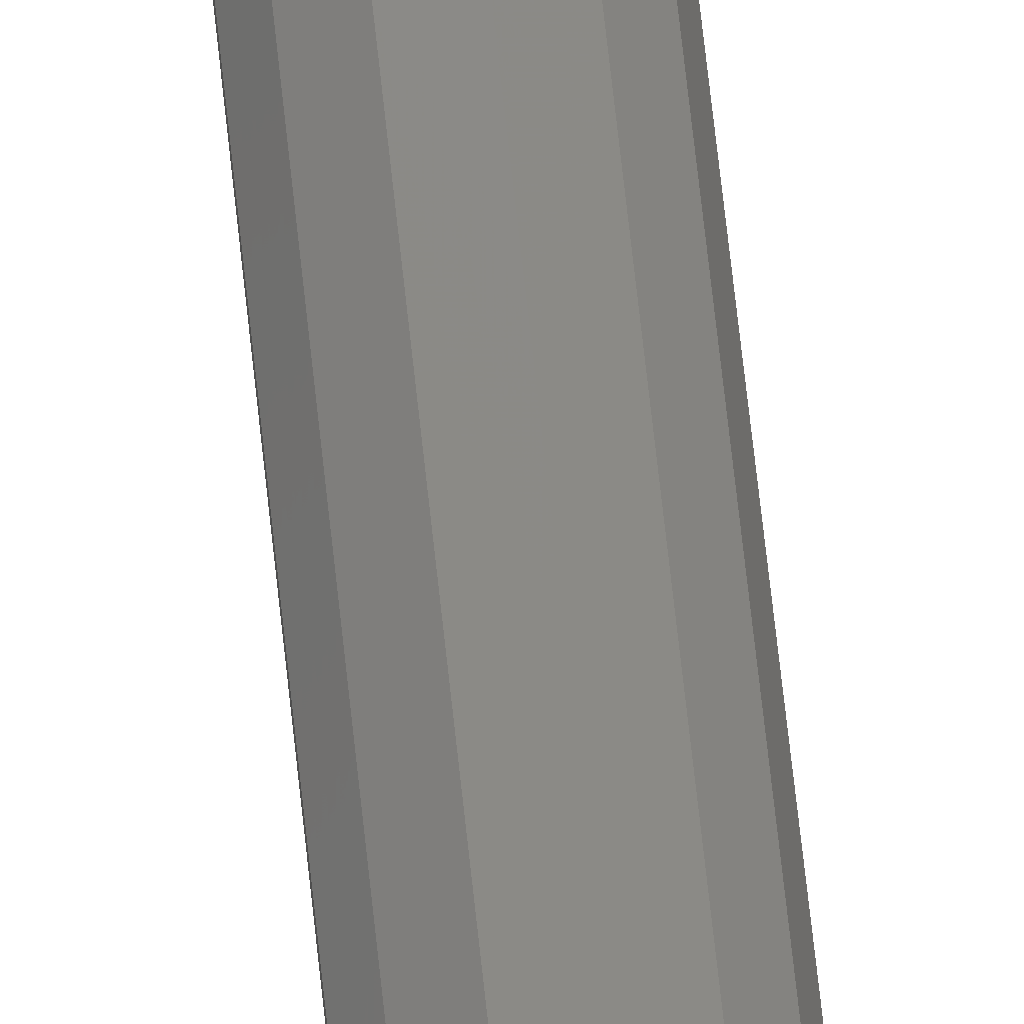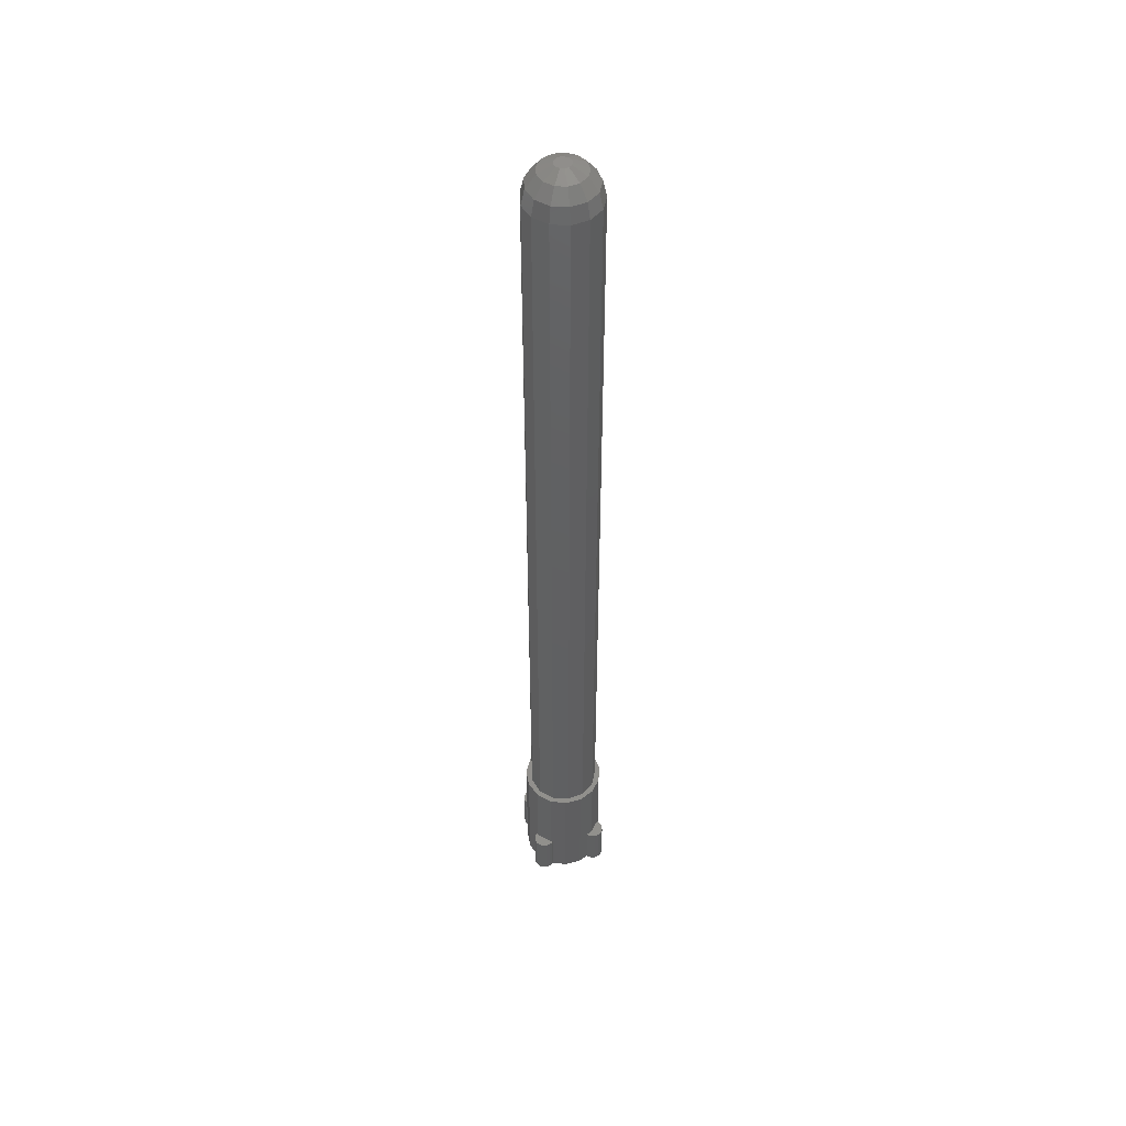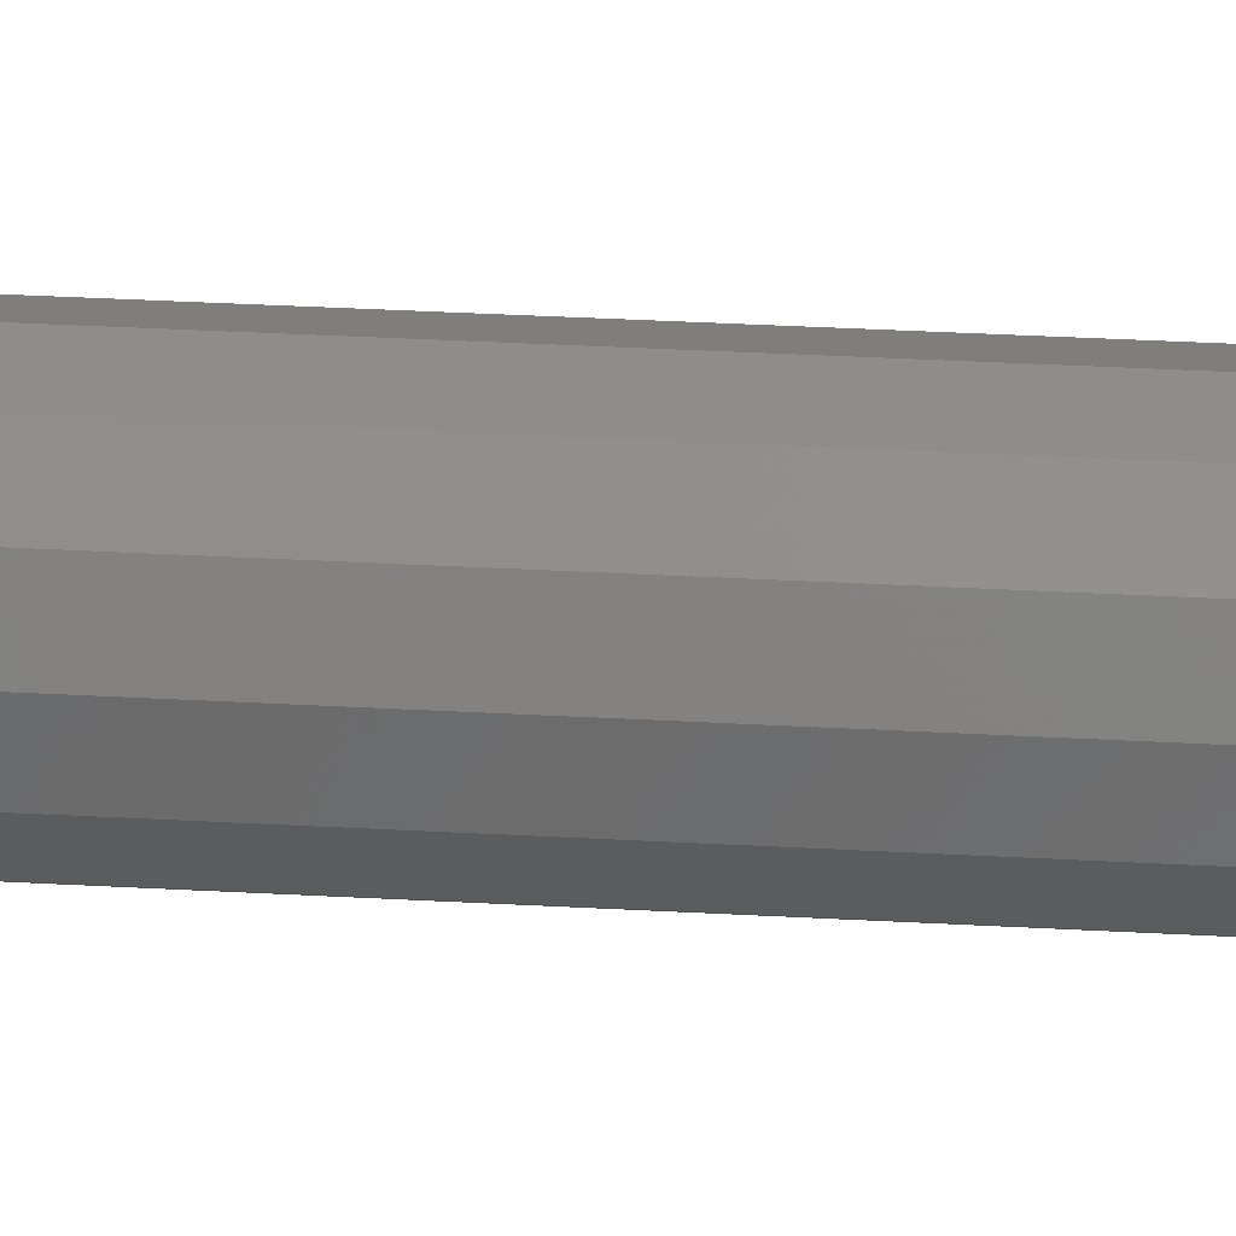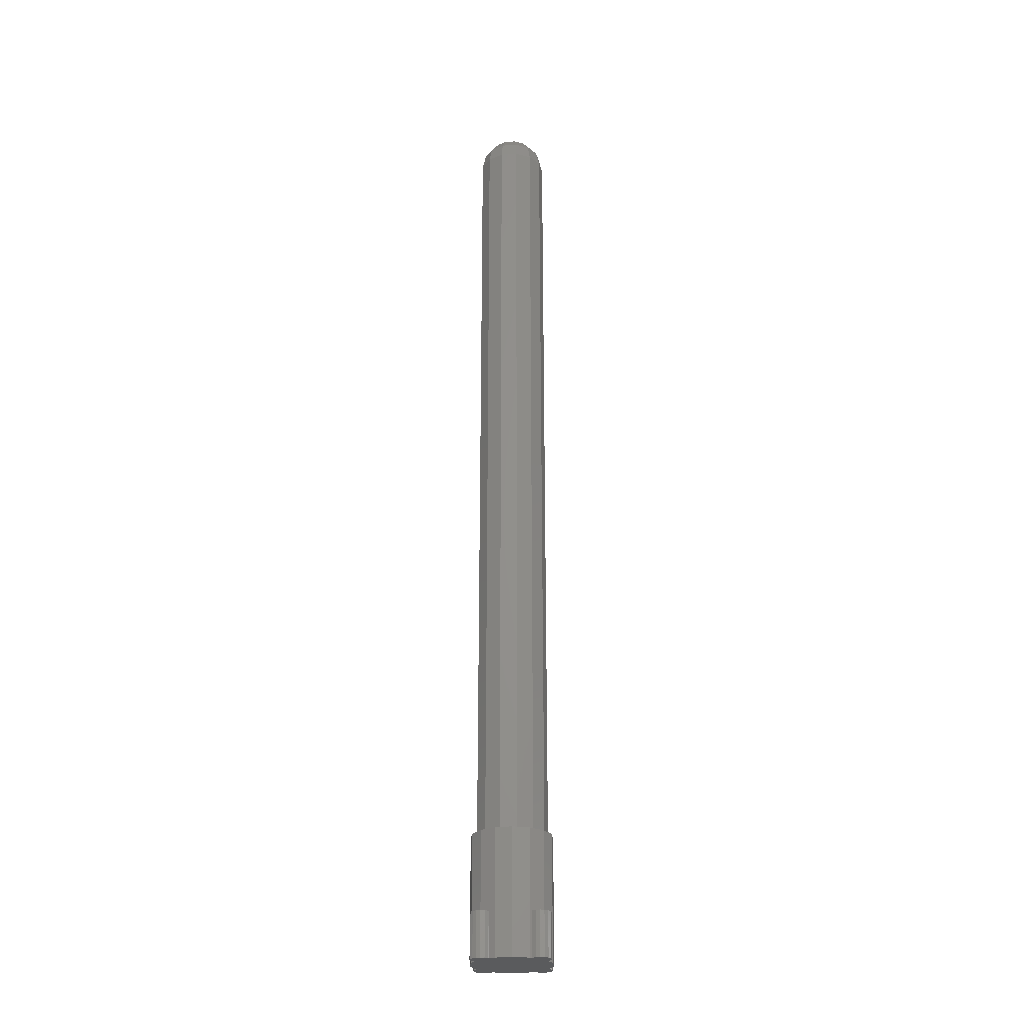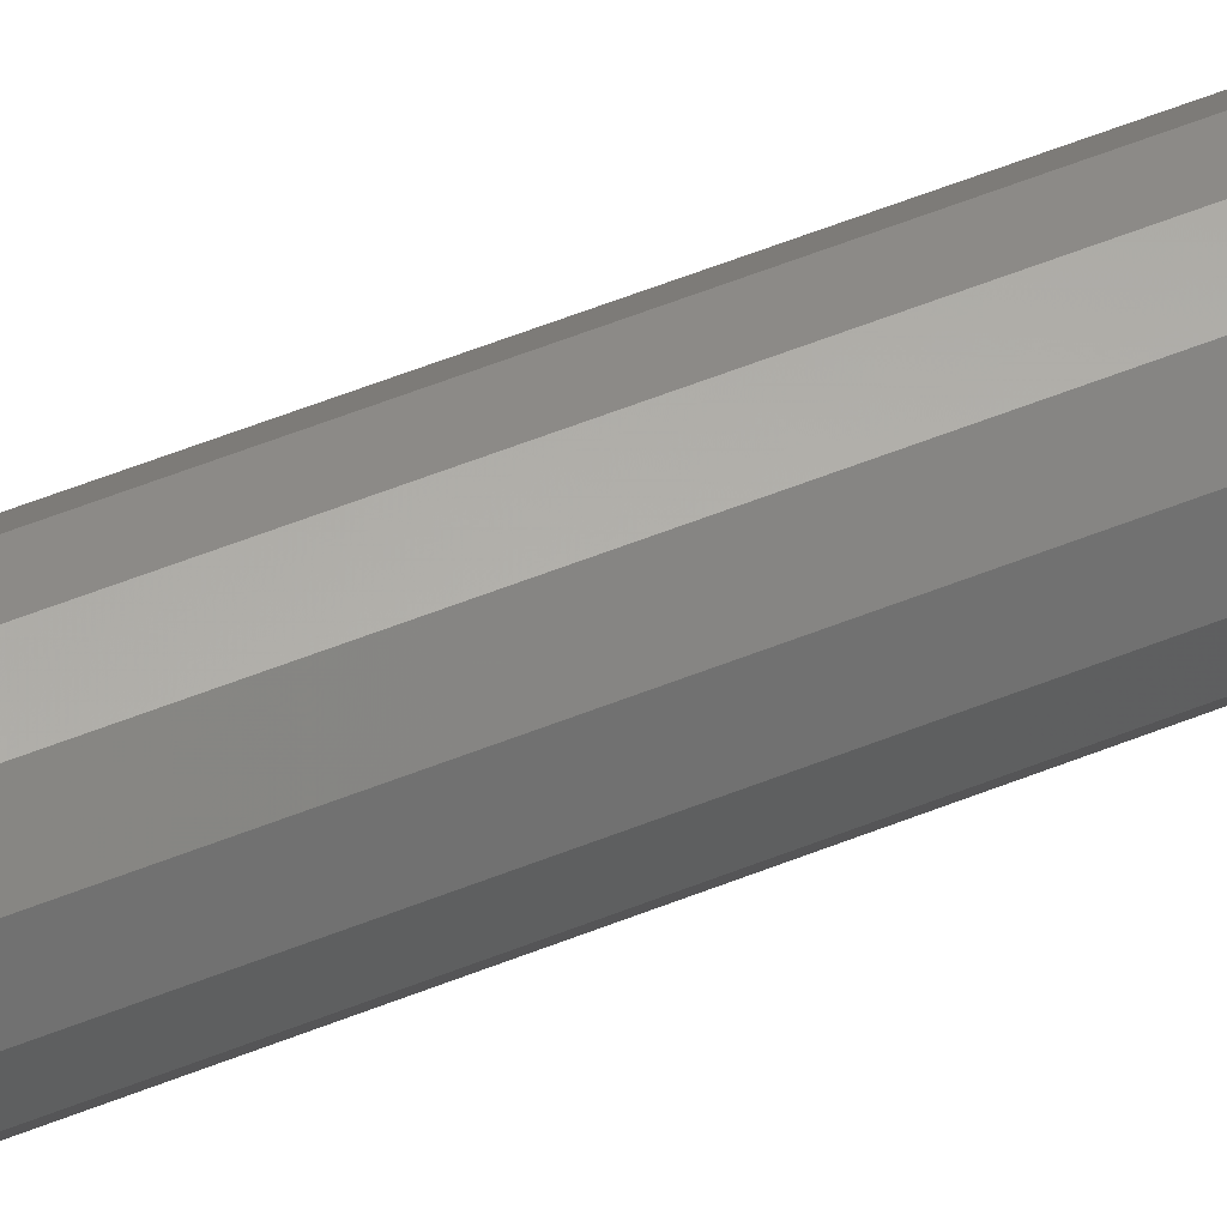
<metadata>
{"format":"stl","ext":"stl","renderer":"f3d","projection":"perspective","resolution":1024,"background":"white","views":[{"elev":72.7,"azim":-6.3,"up":"+Y"},{"elev":48.8,"azim":-58.2,"up":"+Z"},{"elev":19.1,"azim":97.4,"up":"+Y"},{"elev":-25.3,"azim":137.4,"up":"+Z"},{"elev":55.5,"azim":-113.0,"up":"+Y"}]}
</metadata>
<code>
# stl→obj: 183 verts, 362 faces
v 4.202 1.871 14
v 4.351 1.17 5
v 4.202 1.871 0
v 4.6 0 14
v 4.6 0 5
v 4.351 1.17 0
v -4.499 -0.9564 5
v -4.499 0.9564 14
v -4.499 0.9564 5
v -4.499 -0.9564 14
v 1.421 4.375 14
v 1.18 4.4 5
v -0.4808 4.575 14
v 1.421 4.375 0
v 1.18 4.4 0
v -0.4808 4.575 5
v 3.078 3.418 0
v 3.078 3.418 14
v -1.17 4.351 5
v -2.3 3.984 14
v -2.3 3.984 0
v -1.17 4.351 0
v -3.721 2.704 14
v -3.721 2.704 0
v -4.4 -1.18 0
v -3.721 -2.704 0
v -4.4 -1.18 5
v -3.721 -2.704 14
v 4 0 14
v 4.202 -1.871 14
v 3.542 1.859 14
v 2.272 3.292 14
v 0.4821 3.971 14
v -1.418 3.74 14
v -2.994 2.652 14
v -3.884 0.9573 14
v -3.884 -0.9573 14
v 3.542 -1.859 14
v 3.078 -3.418 14
v 2.272 -3.292 14
v 1.421 -4.375 14
v 0.4821 -3.971 14
v -0.4808 -4.575 14
v -1.418 -3.74 14
v -2.3 -3.984 14
v -2.994 -2.652 14
v -4.4 1.18 5
v -4.4 1.18 0
v 1.421 -4.375 0
v 3.078 -3.418 0
v 4.202 -1.871 0
v 4.351 -1.17 5
v 4.351 -1.17 0
v 0.8485 -5.349 0
v 1.18 -4.4 0
v 1.109 -4.959 0
v 1.2 -4.5 0
v 5.609 -0.4592 0
v 5.609 0.4592 0
v 5.7 0 0
v 5.349 -0.8485 0
v 4.959 -1.109 0
v 4.5 -1.2 0
v 5.349 0.8485 0
v 4.959 1.109 0
v 4.5 1.2 0
v 1.109 4.959 0
v 1.2 4.5 0
v -1.17 -4.351 0
v 0.4592 -5.609 0
v 0.8485 5.349 0
v 0 -5.7 0
v -0.4592 -5.609 0
v 0.4592 5.609 0
v -0.8485 -5.349 0
v 0 5.7 0
v -1.109 -4.959 0
v -0.4592 5.609 0
v -0.8485 5.349 0
v -1.2 -4.5 0
v -2.3 -3.984 0
v -4.959 -1.109 0
v -4.5 -1.2 0
v -5.349 -0.8485 0
v -5.609 -0.4592 0
v -4.959 1.109 0
v -4.5 1.2 0
v -5.349 0.8485 0
v -5.609 0.4592 0
v -5.7 0 0
v -1.109 4.959 0
v -1.2 4.5 0
v 1.18 -4.4 5
v -0.4808 -4.575 5
v -1.17 -4.351 5
v 5.7 0 5
v 5.609 0.4592 5
v 4.5 1.2 5
v 4.959 1.109 5
v 5.349 0.8485 5
v 4.959 -1.109 5
v 4.5 -1.2 5
v 5.609 -0.4592 5
v 5.349 -0.8485 5
v 1.2 4.5 5
v 1.109 4.959 5
v -0.4592 5.609 5
v 0 5.7 5
v -1.2 4.5 5
v 0.4592 5.609 5
v 0.8485 5.349 5
v -0.8485 5.349 5
v -1.109 4.959 5
v -5.609 0.4592 5
v -5.7 0 5
v -4.5 1.2 5
v -4.5 -1.2 5
v -4.959 -1.109 5
v -4.959 1.109 5
v -5.349 0.8485 5
v -5.609 -0.4592 5
v -5.349 -0.8485 5
v 1.2 -4.5 5
v -1.2 -4.5 5
v 0.4592 -5.609 5
v 0 -5.7 5
v -0.4592 -5.609 5
v -1.109 -4.959 5
v -0.8485 -5.349 5
v 1.109 -4.959 5
v 0.8485 -5.349 5
v 4 0 104
v 3.542 1.859 104
v -3.884 0.9573 104
v -3.884 -0.9573 104
v -1.418 3.74 104
v 0.4821 3.971 104
v 2.272 3.292 104
v -2.994 2.652 104
v 3.542 -1.859 104
v -2.994 -2.652 104
v 2.272 -3.292 104
v -1.418 -3.74 104
v 0.4821 -3.971 104
v 0.4344 3.578 105.7
v -0.8844 2.332 107.1
v 0.3006 2.476 107.1
v 2.047 2.966 105.7
v 3.191 1.675 105.7
v 2.494 0 107.1
v 2.208 -1.159 107.1
v 3.604 0 105.7
v 1.417 2.052 107.1
v 0.1073 0.8836 107.9
v 0.5056 0.7325 107.9
v 0.5056 -0.7325 107.9
v 0.1073 -0.8836 107.9
v 1.417 -2.052 107.1
v 2.047 -2.966 105.7
v -2.698 -2.39 105.7
v -1.278 -3.37 105.7
v -3.499 0.8625 105.7
v -2.421 -0.5968 107.1
v -2.421 0.5968 107.1
v -3.499 -0.8625 105.7
v 0.3006 -2.476 107.1
v 2.208 1.159 107.1
v -2.698 2.39 105.7
v 0.4344 -3.578 105.7
v 0.8901 0 107.9
v 3.191 -1.675 105.7
v 0.7881 0.4136 107.9
v -0.6662 -0.5902 107.9
v -1.867 -1.654 107.1
v -0.3156 -0.8322 107.9
v -0.8844 -2.332 107.1
v -1.867 1.654 107.1
v 0.7881 -0.4136 107.9
v -1.278 3.37 105.7
v -0.6662 0.5902 107.9
v -0.8642 -0.213 107.9
v -0.8642 0.213 107.9
v -0.3156 0.8322 107.9
f 1 2 3
f 4 2 1
f 2 4 5
f 3 2 6
f 7 8 9
f 8 7 10
f 11 12 13
f 14 12 11
f 12 14 15
f 13 12 16
f 1 17 18
f 17 1 3
f 17 11 18
f 11 17 14
f 19 13 16
f 13 19 20
f 21 19 22
f 19 21 20
f 21 23 20
f 23 21 24
f 25 26 27
f 27 10 7
f 28 27 26
f 27 28 10
f 29 4 1
f 4 29 30
f 1 31 29
f 18 31 1
f 18 32 31
f 11 32 18
f 11 33 32
f 13 33 11
f 13 34 33
f 20 34 13
f 20 35 34
f 23 35 20
f 23 36 35
f 36 8 37
f 8 36 23
f 38 30 29
f 38 39 30
f 40 39 38
f 40 41 39
f 42 41 40
f 42 43 41
f 44 43 42
f 44 45 43
f 46 45 44
f 46 28 45
f 37 28 46
f 10 37 8
f 37 10 28
f 47 24 48
f 24 47 23
f 8 47 9
f 47 8 23
f 49 39 41
f 39 49 50
f 39 51 30
f 51 39 50
f 4 52 5
f 30 52 4
f 51 52 30
f 52 51 53
f 54 55 56
f 56 55 57
f 58 59 60
f 53 58 61
f 58 53 59
f 53 61 62
f 6 59 53
f 53 62 63
f 59 6 64
f 64 6 65
f 65 6 66
f 50 53 51
f 53 55 6
f 53 50 55
f 15 6 55
f 55 50 49
f 17 6 15
f 6 17 3
f 17 15 14
f 15 67 68
f 55 69 15
f 55 54 69
f 22 15 69
f 69 54 70
f 71 15 22
f 69 70 72
f 15 71 67
f 69 72 73
f 71 22 74
f 69 73 75
f 74 22 76
f 69 75 77
f 76 22 78
f 78 22 79
f 69 77 80
f 26 69 81
f 69 25 22
f 69 26 25
f 48 22 25
f 24 22 48
f 22 24 21
f 82 25 83
f 84 25 82
f 85 25 84
f 48 86 87
f 25 85 48
f 48 88 86
f 89 48 85
f 48 89 88
f 89 85 90
f 79 22 91
f 91 22 92
f 26 45 28
f 45 26 81
f 93 43 94
f 43 93 41
f 49 93 55
f 93 49 41
f 45 95 43
f 81 95 45
f 95 81 69
f 43 95 94
f 96 59 97
f 59 96 60
f 65 98 99
f 98 65 66
f 97 64 100
f 64 97 59
f 63 101 102
f 101 63 62
f 53 102 52
f 102 53 63
f 64 99 100
f 99 64 65
f 66 2 98
f 2 66 6
f 5 96 97
f 5 97 100
f 96 5 103
f 5 100 99
f 103 5 104
f 104 5 101
f 98 5 99
f 5 98 2
f 5 102 101
f 102 5 52
f 104 58 103
f 58 104 61
f 62 104 101
f 104 62 61
f 103 60 96
f 60 103 58
f 105 67 106
f 67 105 68
f 76 107 108
f 107 76 78
f 22 109 92
f 109 22 19
f 71 110 111
f 110 71 74
f 106 71 111
f 71 106 67
f 74 108 110
f 108 74 76
f 78 112 107
f 112 78 79
f 91 112 79
f 112 91 113
f 106 12 105
f 16 106 111
f 16 111 110
f 16 110 108
f 16 108 107
f 106 16 12
f 112 16 107
f 113 16 112
f 109 16 113
f 16 109 19
f 92 113 91
f 113 92 109
f 12 68 105
f 68 12 15
f 90 114 89
f 114 90 115
f 48 116 47
f 116 48 87
f 82 117 118
f 117 82 83
f 87 119 116
f 119 87 86
f 89 120 88
f 120 89 114
f 86 120 119
f 120 86 88
f 83 27 117
f 27 83 25
f 85 115 90
f 115 85 121
f 84 118 122
f 118 84 82
f 84 121 85
f 121 84 122
f 119 9 116
f 116 9 47
f 7 117 27
f 120 9 119
f 114 9 120
f 7 118 117
f 115 9 114
f 7 122 118
f 9 115 7
f 7 121 122
f 7 115 121
f 123 55 93
f 55 123 57
f 80 95 69
f 95 80 124
f 72 125 126
f 125 72 70
f 73 126 127
f 126 73 72
f 77 124 80
f 124 77 128
f 75 127 129
f 127 75 73
f 75 128 77
f 128 75 129
f 93 130 123
f 94 130 93
f 130 94 131
f 131 94 125
f 125 94 126
f 126 94 127
f 94 129 127
f 94 128 129
f 124 94 95
f 94 124 128
f 131 56 130
f 56 131 54
f 70 131 125
f 131 70 54
f 130 57 123
f 57 130 56
f 132 31 133
f 31 132 29
f 37 134 36
f 134 37 135
f 33 136 137
f 136 33 34
f 133 32 138
f 32 133 31
f 34 139 136
f 139 34 35
f 140 29 132
f 29 140 38
f 32 137 138
f 137 32 33
f 46 135 37
f 135 46 141
f 142 38 140
f 38 142 40
f 36 139 35
f 139 36 134
f 46 143 141
f 143 46 44
f 42 142 144
f 142 42 40
f 44 144 143
f 144 44 42
f 145 146 147
f 133 148 149
f 150 151 152
f 138 148 133
f 153 154 155
f 156 157 158
f 145 147 148
f 151 158 159
f 160 141 161
f 137 145 148
f 132 149 152
f 162 163 164
f 163 162 165
f 158 166 159
f 153 155 167
f 147 154 153
f 149 148 167
f 138 137 148
f 168 162 164
f 161 143 169
f 140 159 142
f 159 144 142
f 133 149 132
f 150 170 151
f 171 159 140
f 149 167 152
f 167 172 170
f 137 136 145
f 165 135 160
f 173 163 174
f 163 160 174
f 148 153 167
f 175 176 157
f 169 143 144
f 132 171 140
f 152 171 132
f 167 155 172
f 148 147 153
f 151 159 171
f 152 151 171
f 177 168 164
f 160 135 141
f 173 176 175
f 157 176 166
f 166 176 169
f 161 141 143
f 167 170 150
f 152 167 150
f 170 178 151
f 151 156 158
f 158 157 166
f 145 179 146
f 163 165 160
f 177 164 180
f 176 160 161
f 176 161 169
f 178 156 151
f 179 168 146
f 168 134 162
f 134 165 162
f 165 134 135
f 146 177 180
f 146 168 177
f 164 181 182
f 181 164 163
f 181 163 173
f 179 139 168
f 159 169 144
f 159 166 169
f 173 174 176
f 174 160 176
f 154 146 183
f 147 146 154
f 139 134 168
f 145 136 179
f 172 178 170
f 155 178 172
f 155 156 178
f 154 156 155
f 154 157 156
f 183 157 154
f 183 175 157
f 180 175 183
f 180 173 175
f 182 173 180
f 173 182 181
f 180 164 182
f 183 146 180
f 136 139 179

</code>
